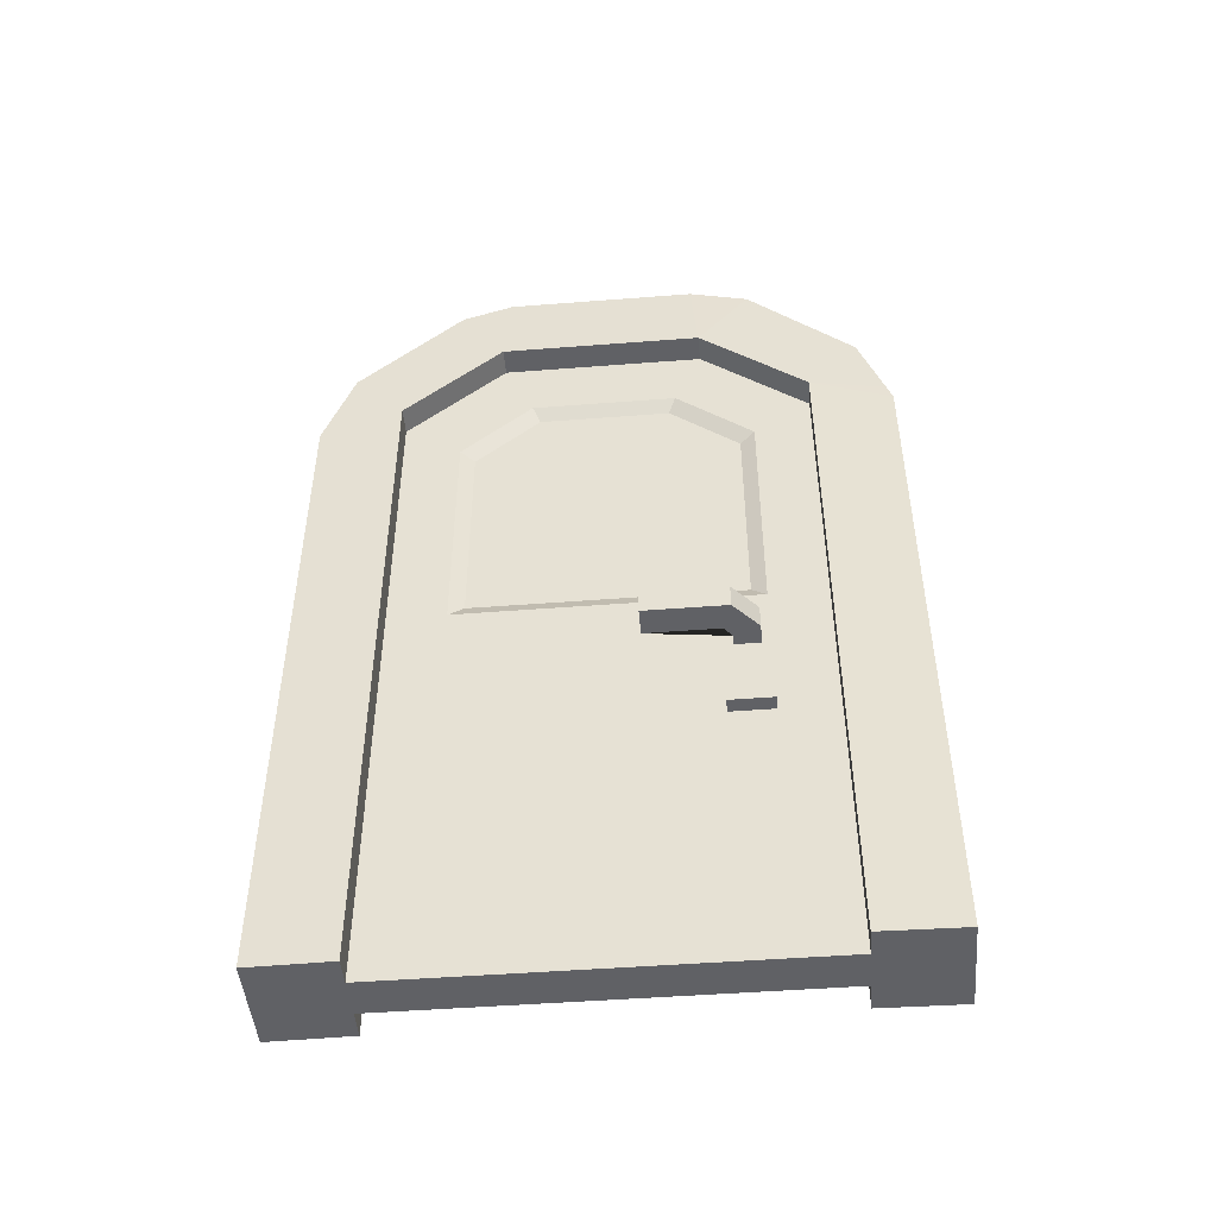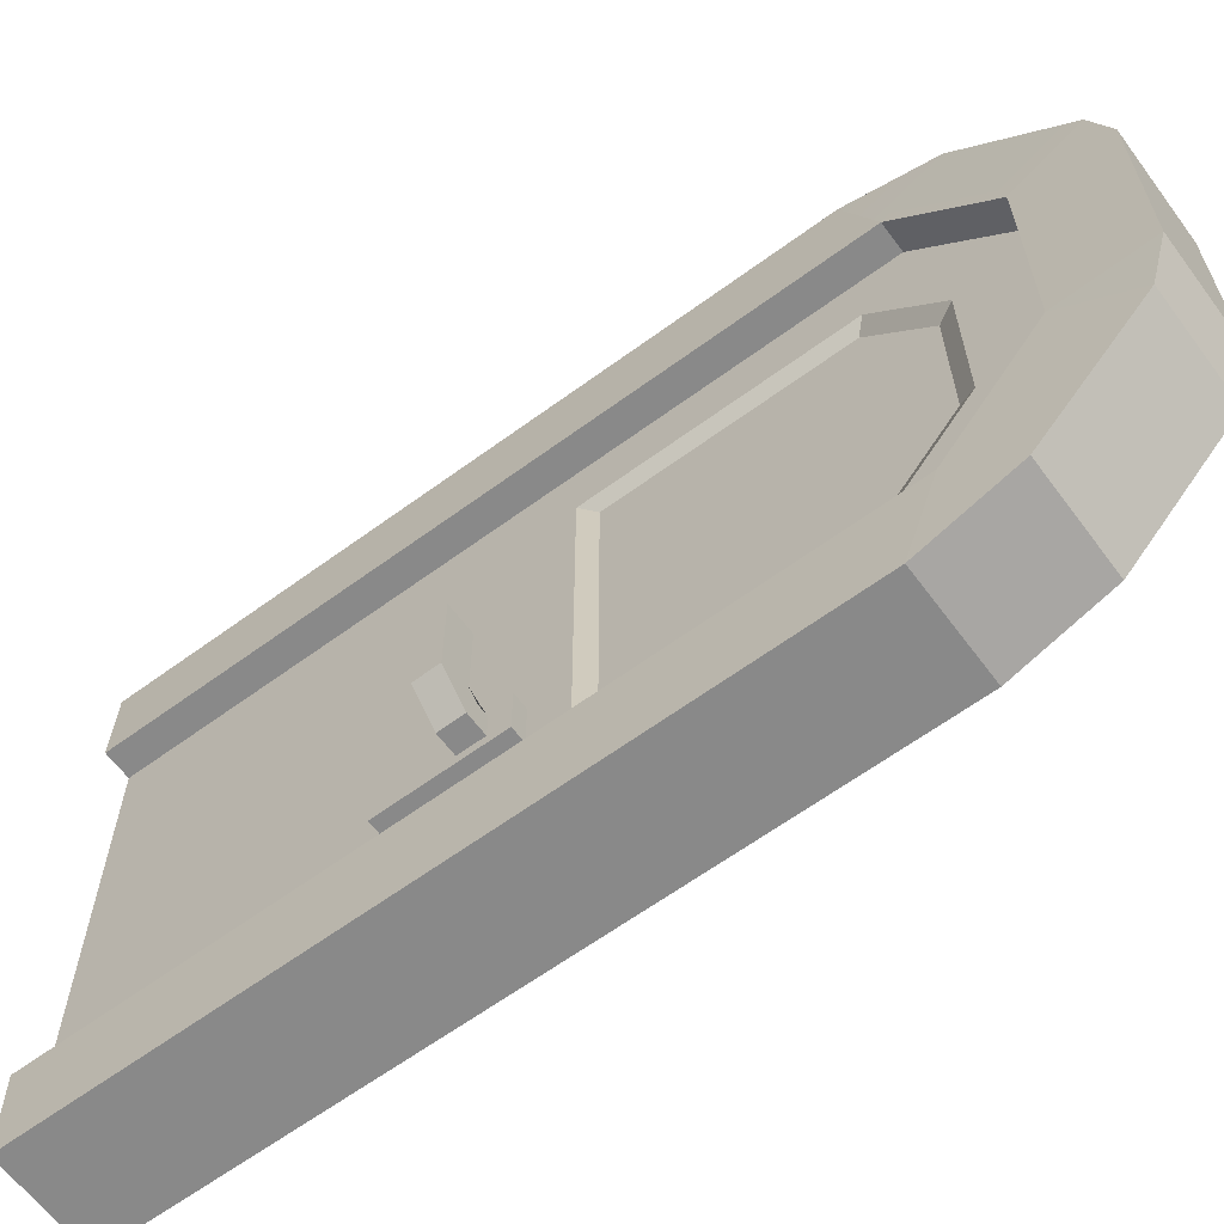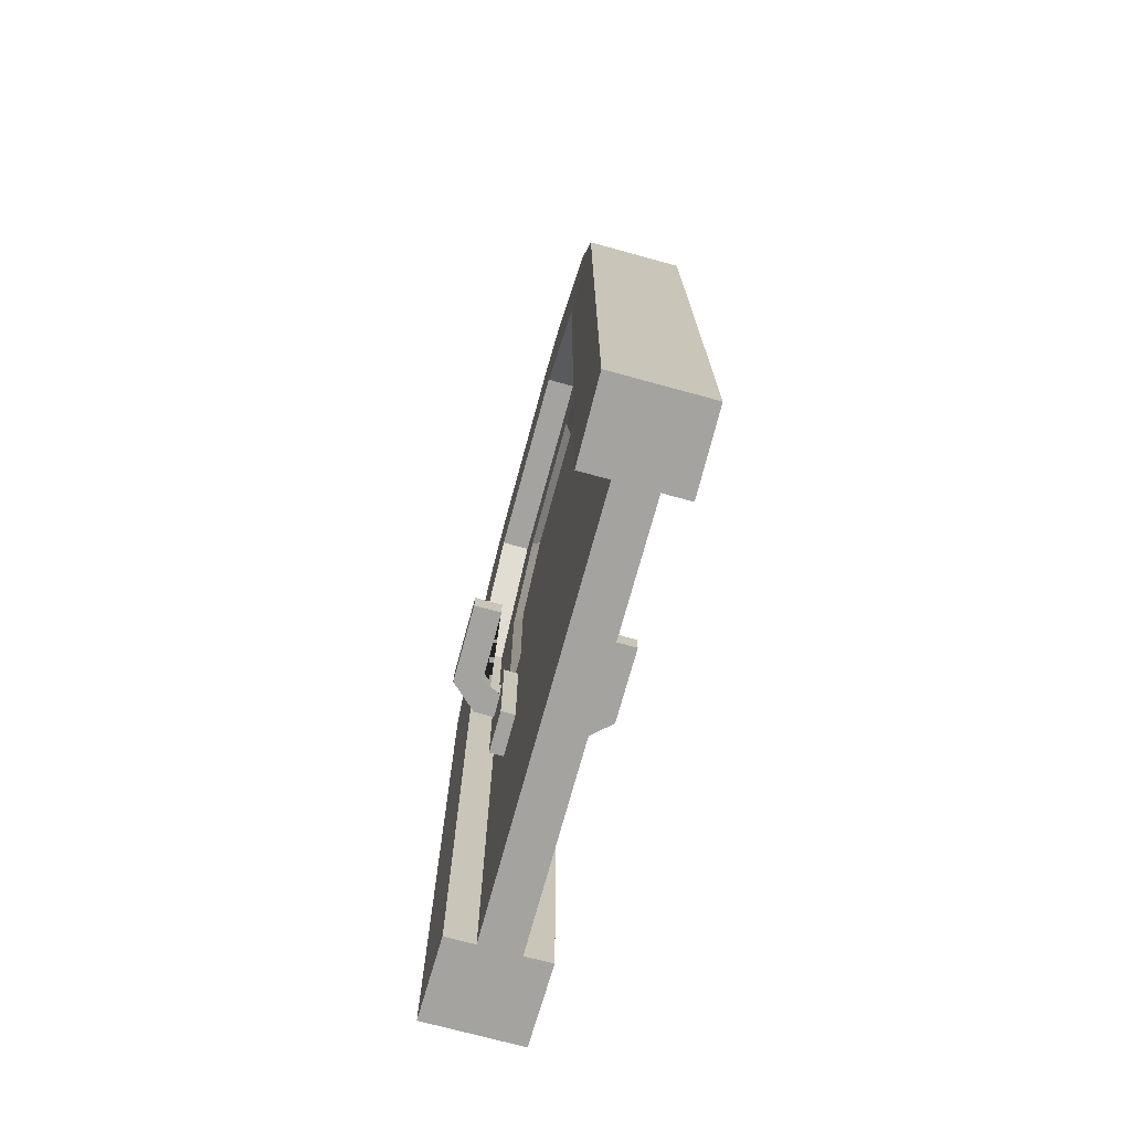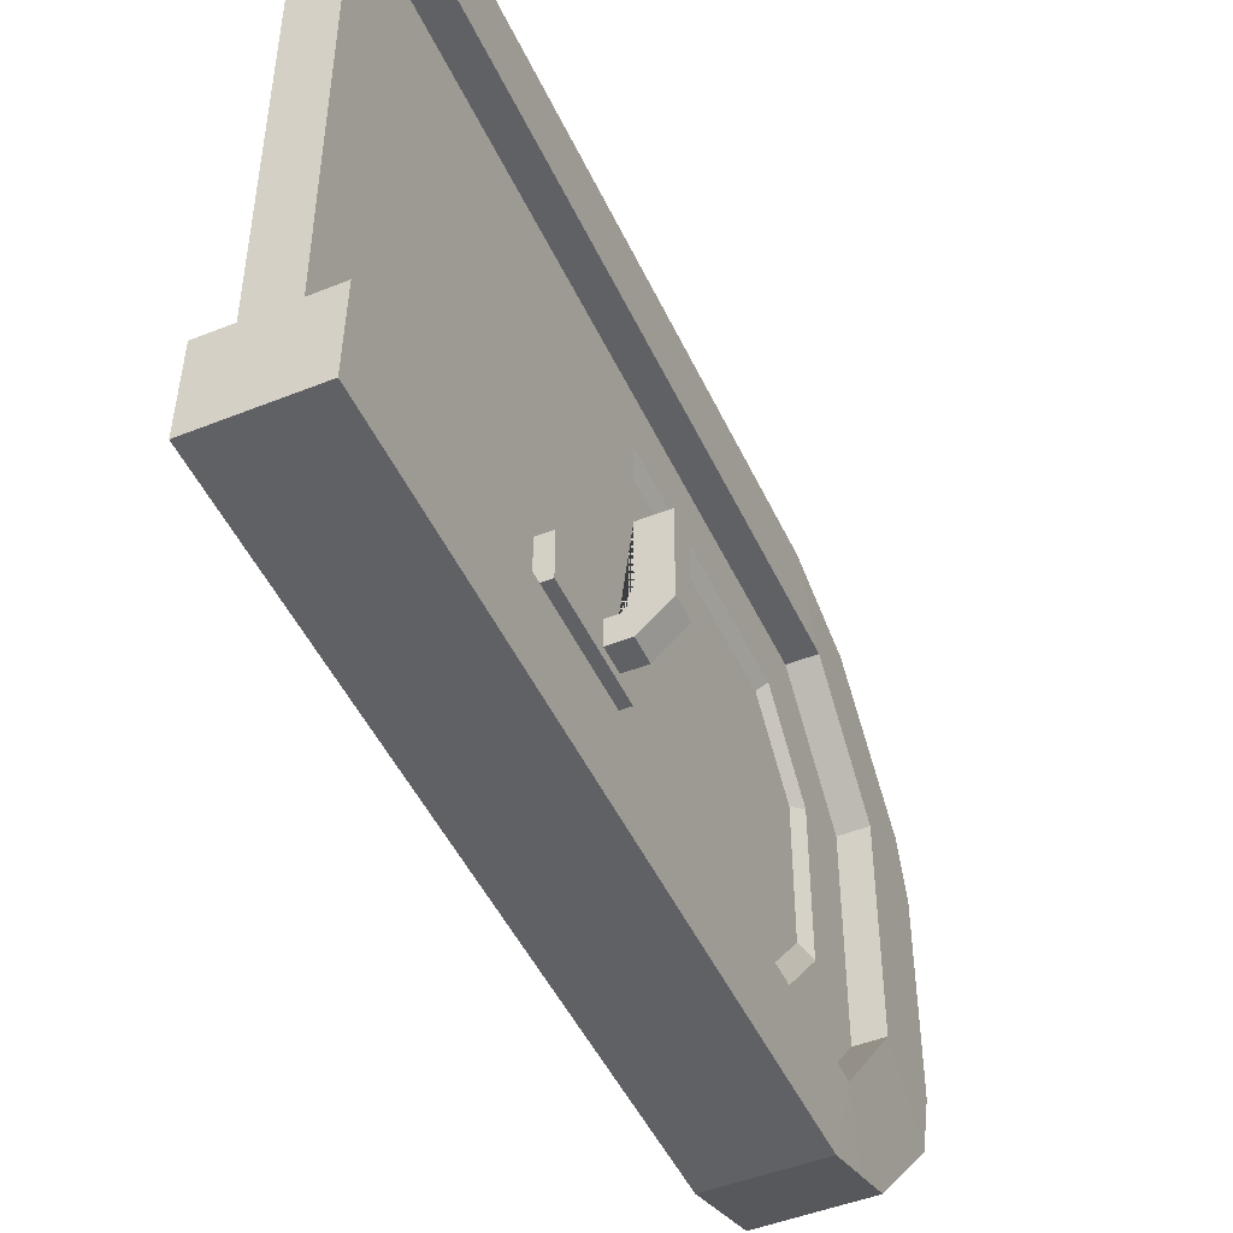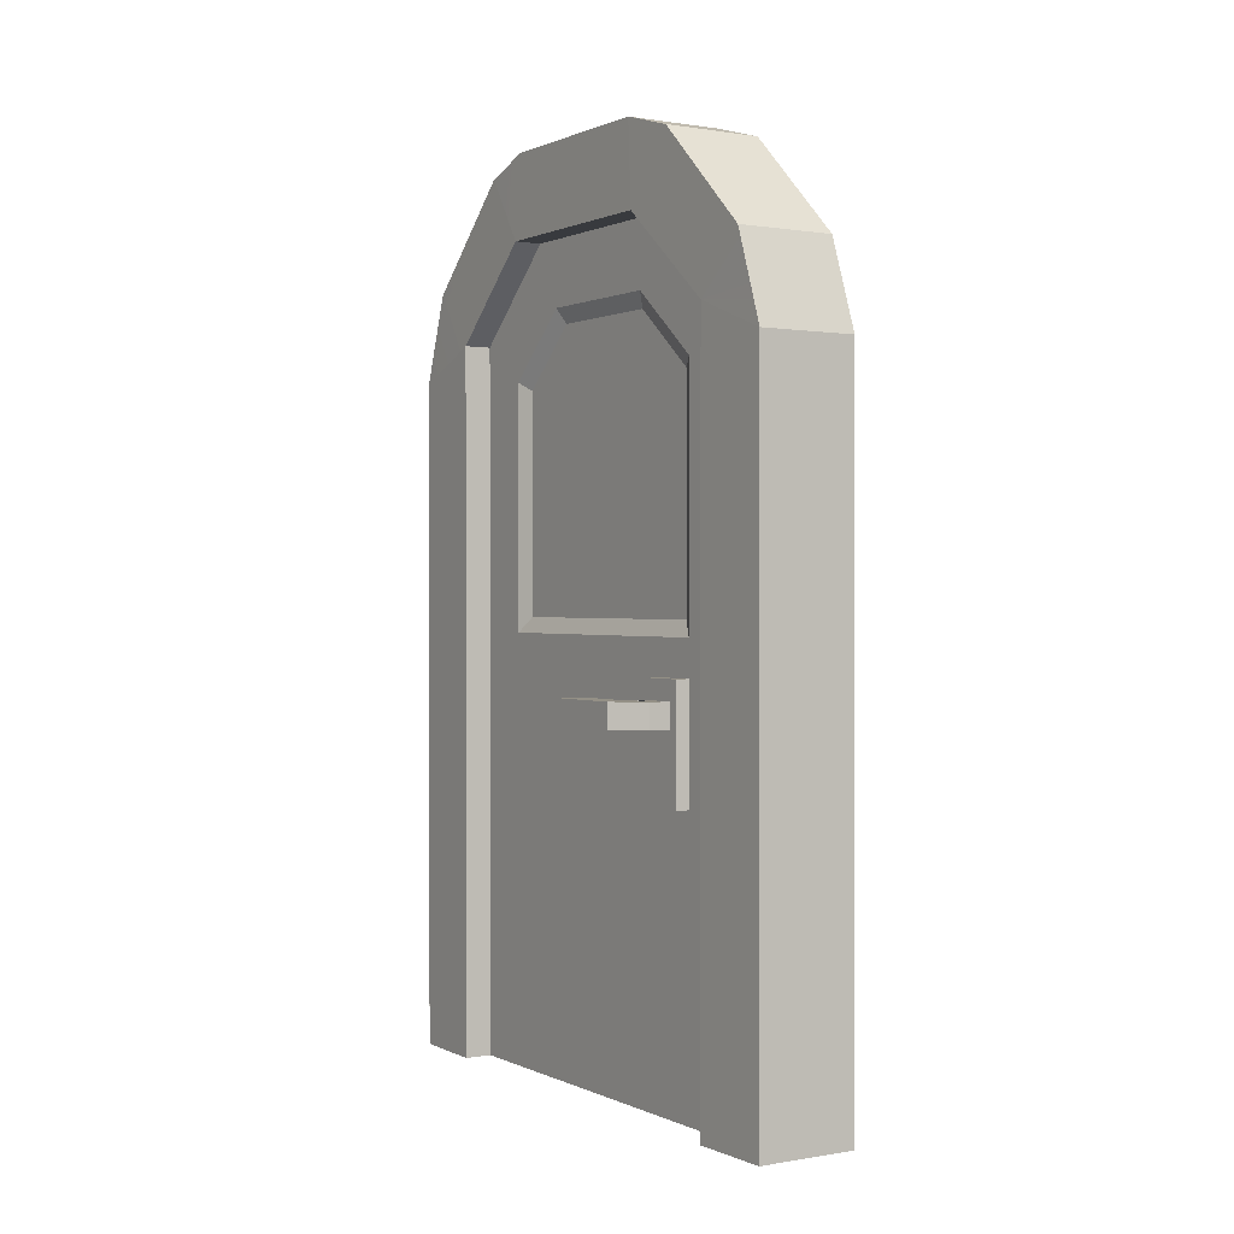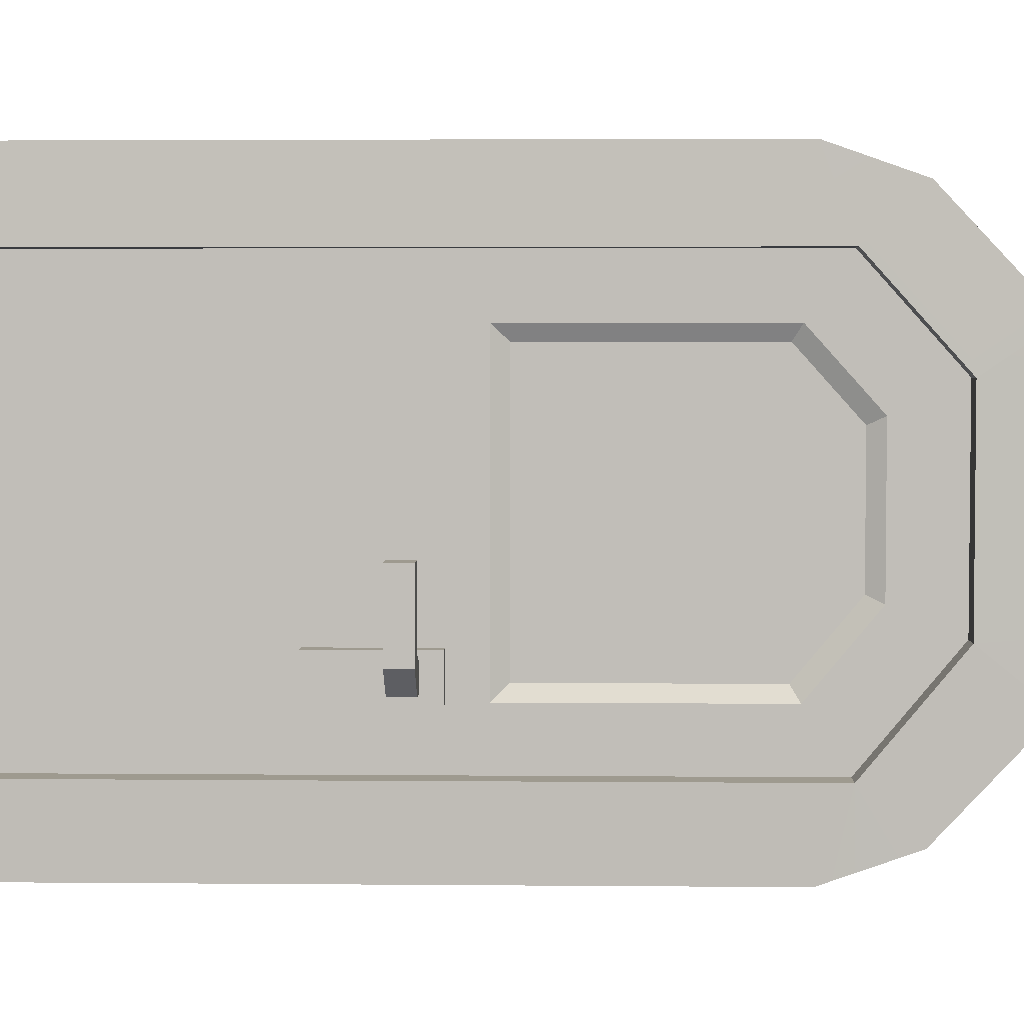
<metadata>
{"format":"obj","ext":"obj","renderer":"f3d","projection":"perspective","resolution":1024,"background":"white","views":[{"elev":-47.6,"azim":95.0,"up":"+Y"},{"elev":-63.0,"azim":126.6,"up":"+Z"},{"elev":-72.9,"azim":-15.3,"up":"+Y"},{"elev":-48.0,"azim":24.2,"up":"+Z"},{"elev":0.6,"azim":147.9,"up":"+Y"},{"elev":3.6,"azim":91.7,"up":"+Z"}]}
</metadata>
<code>
g default
v 1.683 2.523 1.972
v 1.683 2.523 1.661
v 1.683 1.721 1.972
v 1.683 1.721 1.661
v 1.785 1.721 1.972
v 1.785 1.721 1.661
v 1.785 2.523 1.972
v 1.785 2.523 1.661
v 1.539 2.213 1.728
v 1.539 2.213 1.963
v 1.539 2.385 1.728
v 1.539 2.385 1.963
v 1.609 2.385 1.728
v 1.609 2.385 1.905
v 1.609 2.213 1.728
v 1.609 2.213 1.905
v 1.346 2.213 1.905
v 1.539 2.213 1.963
v 1.539 2.385 1.963
v 1.346 2.385 1.905
v 1.346 2.213 2.481
v 1.539 2.213 2.481
v 1.539 2.385 2.481
v 1.346 2.385 2.481
v 1.539 2.213 1.963
v 1.539 2.213 1.963
v 1.539 2.385 1.963
v 1.539 2.385 1.963
v 1.683 2.385 1.728
v 1.683 2.385 1.905
v 1.683 2.213 1.905
v 1.683 2.213 1.728
v 1.785 -0.2192 4.181
v 2.068 -0.2192 4.181
v 1.785 4.777 4.181
v 2.068 4.777 4.181
v 1.785 4.777 1.258
v 2.068 4.777 1.258
v 1.785 -0.2192 1.258
v 2.068 -0.2192 1.258
v 1.785 5.414 2.027
v 2.068 5.414 2.027
v 2.068 -0.2192 2.027
v 1.785 -0.2192 2.027
v 1.785 5.414 3.471
v 2.068 5.414 3.471
v 2.068 -0.2192 3.471
v 1.785 -0.2192 3.471
v 2.068 4.956 2.221
v 2.068 2.775 2.221
v 2.068 2.775 1.667
v 2.068 4.497 1.667
v 2.068 4.956 3.261
v 2.068 2.775 3.261
v 2.068 2.775 3.772
v 2.068 4.497 3.772
v 1.785 2.775 1.667
v 1.785 2.775 2.221
v 1.785 4.956 2.221
v 1.785 4.497 1.667
v 1.785 2.775 3.261
v 1.785 4.956 3.261
v 1.785 2.775 3.772
v 1.785 4.497 3.772
v 2.018 4.848 2.27
v 2.018 2.883 2.27
v 2.018 2.883 1.771
v 2.018 4.435 1.771
v 2.018 4.848 3.207
v 2.018 2.883 3.207
v 2.018 2.883 3.668
v 2.018 4.435 3.668
v 1.836 2.883 1.771
v 1.836 2.883 2.27
v 1.836 4.848 2.27
v 1.836 4.435 1.771
v 1.836 2.883 3.207
v 1.836 4.848 3.207
v 1.836 2.883 3.668
v 1.836 4.435 3.668
v 2.171 1.721 1.972
v 2.171 1.721 1.661
v 2.171 2.523 1.972
v 2.171 2.523 1.661
v 2.068 2.523 1.972
v 2.068 2.523 1.661
v 2.068 1.721 1.972
v 2.068 1.721 1.661
v 2.315 2.385 1.728
v 2.315 2.385 1.963
v 2.315 2.213 1.728
v 2.315 2.213 1.963
v 2.245 2.213 1.728
v 2.245 2.213 1.905
v 2.245 2.385 1.728
v 2.245 2.385 1.905
v 2.508 2.385 1.905
v 2.315 2.385 1.963
v 2.315 2.213 1.963
v 2.508 2.213 1.905
v 2.508 2.385 2.481
v 2.315 2.385 2.481
v 2.315 2.213 2.481
v 2.508 2.213 2.481
v 2.315 2.385 1.963
v 2.315 2.385 1.963
v 2.315 2.213 1.963
v 2.315 2.213 1.963
v 2.171 2.213 1.728
v 2.171 2.213 1.905
v 2.171 2.385 1.905
v 2.171 2.385 1.728
g Door Door
f 1 2 4 3
f 3 4 6 5
f 7 8 2 1
f 2 8 6 4
f 7 1 3 5
f 21 22 23 24
f 14 30 29 13 11 20 24 23 19 12 28 27
f 10 18 22 21 17 9 15 32 31 16 25 26
f 26 25 27 28
f 15 9 11 13
f 10 12 19 18
f 11 9 17 20
f 18 19 23 22
f 20 17 21 24
f 16 14 27 25
f 12 10 26 28
f 14 16 31 30
f 15 13 29 32
f 33 34 36 35
f 41 42 38 37
f 37 38 40 39
f 39 40 43 44
f 66 67 68 65 69 72 71 70
f 78 75 76 73 74 77 79 80
f 45 46 42 41
f 44 43 47 48
f 35 36 46 45
f 48 47 34 33
f 40 38 52 51
f 38 42 49 52
f 42 46 53 49
f 50 54 55 34 47 43 40 51
f 46 36 56 53
f 36 34 55 56
f 61 58 57 39 44 48 33 63
f 41 37 60 59
f 37 39 57 60
f 45 41 59 62
f 33 35 64 63
f 35 45 62 64
f 51 52 68 67
f 52 49 65 68
f 49 53 69 65
f 66 70 71 55 54 50 51 67
f 53 56 72 69
f 56 55 71 72
f 77 74 73 57 58 61 63 79
f 59 60 76 75
f 60 57 73 76
f 62 59 75 78
f 63 64 80 79
f 64 62 78 80
f 81 82 84 83
f 83 84 86 85
f 87 88 82 81
f 82 88 86 84
f 87 81 83 85
f 101 102 103 104
f 94 110 109 93 91 100 104 103 99 92 108 107
f 90 98 102 101 97 89 95 112 111 96 105 106
f 106 105 107 108
f 95 89 91 93
f 90 92 99 98
f 91 89 97 100
f 98 99 103 102
f 100 97 101 104
f 96 94 107 105
f 92 90 106 108
f 94 96 111 110
f 95 93 109 112
g default
v 1.579 -0.2192 1.258
v 1.579 4.777 1.258
v 1.568 4.556 0.679
v 1.568 -0.2192 0.679
v 1.579 4.777 1.258
v 1.568 5.171 0.8948
v 1.579 5.414 2.027
v 1.568 5.879 1.65
v 1.579 5.414 2.027
v 1.568 6.001 2.073
v 1.579 -0.2192 4.181
v 1.579 4.777 4.181
v 1.568 4.556 4.76
v 1.568 -0.2192 4.76
v 1.579 4.777 4.181
v 1.568 5.171 4.544
v 1.579 5.414 3.471
v 1.568 5.879 3.788
v 1.579 5.414 3.471
v 1.568 6.001 3.422
v 1.579 5.414 2.027
v 1.568 6.001 2.073
v 2.25 -0.2192 0.679
v 2.261 -0.2192 1.258
v 2.25 4.556 0.679
v 2.261 4.777 1.258
v 2.25 5.171 0.8948
v 2.261 4.777 1.258
v 2.25 5.879 1.65
v 2.261 5.414 2.027
v 2.25 6.001 2.073
v 2.261 5.414 2.027
v 2.25 -0.2192 4.76
v 2.261 -0.2192 4.181
v 2.261 4.777 4.181
v 2.25 4.556 4.76
v 2.261 4.777 4.181
v 2.25 5.171 4.544
v 2.261 5.414 3.471
v 2.25 5.879 3.788
v 2.261 5.414 3.471
v 2.25 6.001 3.422
v 2.261 5.414 2.027
v 2.25 6.001 2.073
g Door Frame
f 136 135 137 138
f 138 137 139 140
f 140 139 141 142
f 142 141 143 144
f 145 146 147 148
f 148 147 149 150
f 150 149 151 152
f 152 151 153 154
f 154 153 155 156
f 113 114 115 116
f 114 117 118 115
f 117 119 120 118
f 119 121 122 120
f 126 125 124 123
f 125 128 127 124
f 128 130 129 127
f 130 132 131 129
f 132 134 133 131
f 113 116 135 136
f 116 115 137 135
f 114 113 136 138
f 115 118 139 137
f 117 114 138 140
f 118 120 141 139
f 119 117 140 142
f 120 122 143 141
f 122 121 144 143
f 121 119 142 144
f 126 123 146 145
f 123 124 147 146
f 125 126 145 148
f 124 127 149 147
f 128 125 148 150
f 127 129 151 149
f 130 128 150 152
f 129 131 153 151
f 132 130 152 154
f 131 133 155 153
f 133 134 156 155
f 134 132 154 156

</code>
